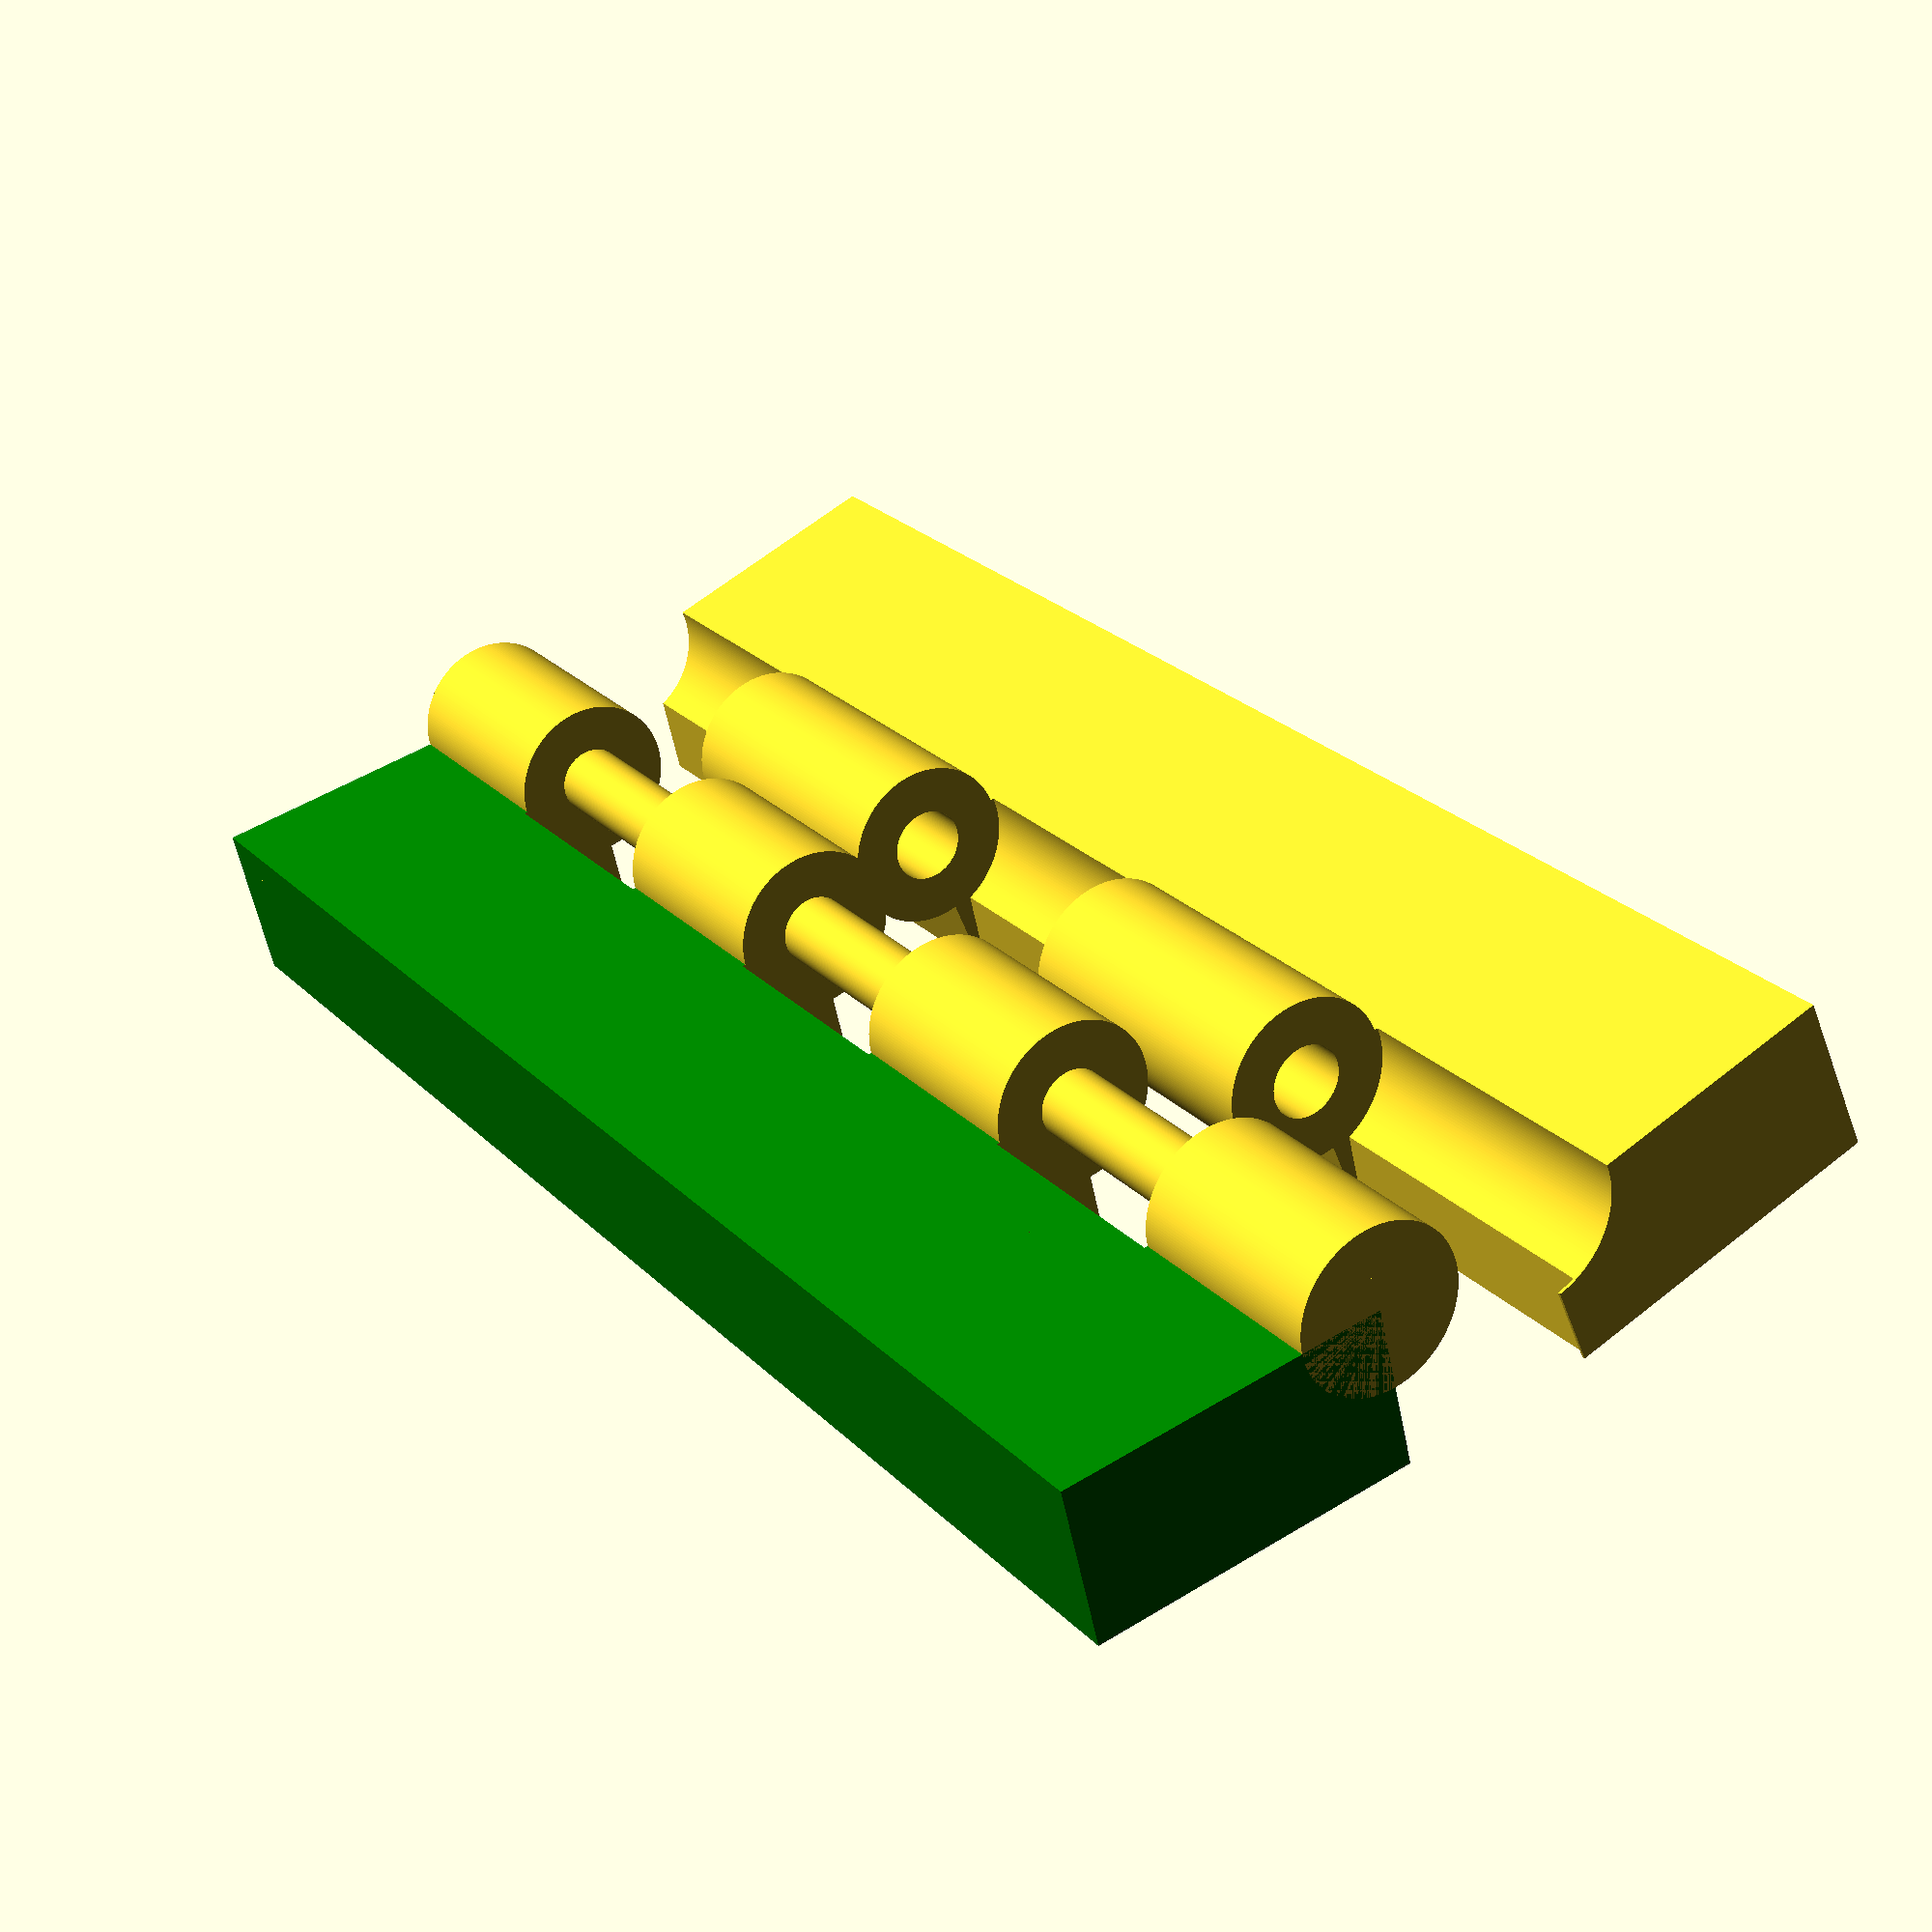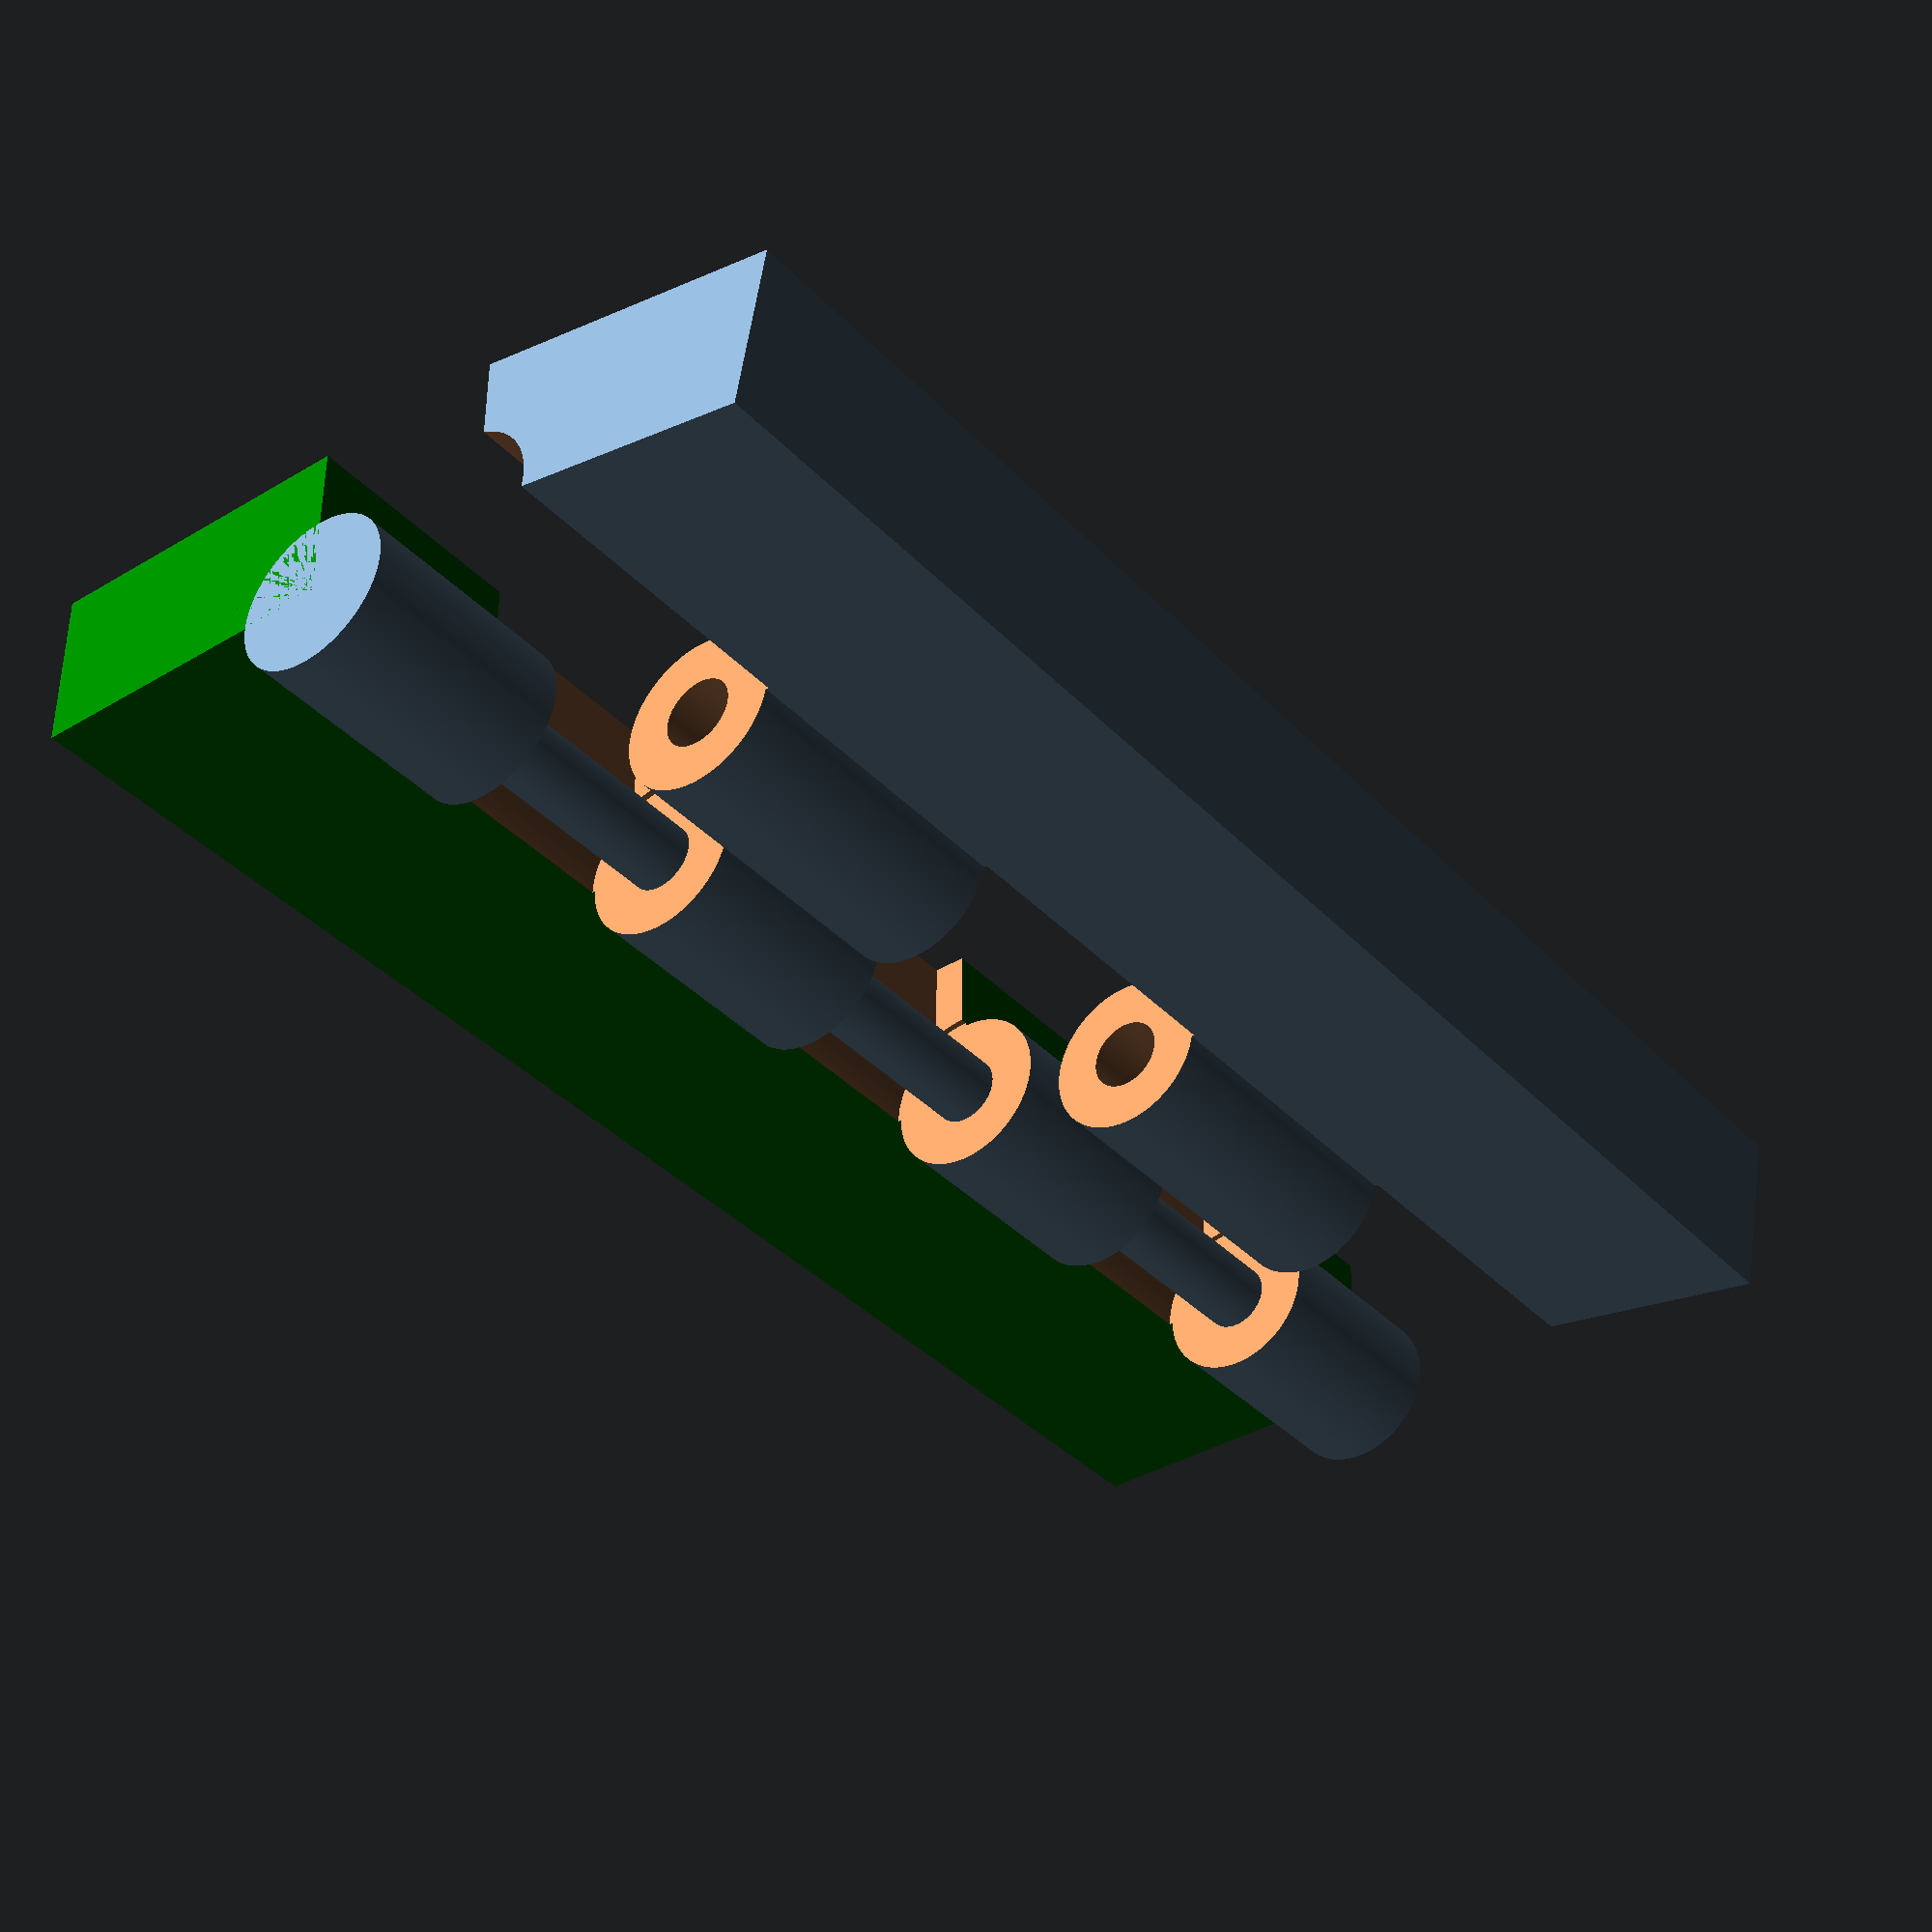
<openscad>
translate([-5,0,0])hinge(outd=5,axe= 2,h=50,parts=6, tol =0.1,print="left", plate = "bottom", opento = 000); 
hinge(outd=5,axe= 2,h=50,parts=5, tol =0.1,print="right", plate = "bottom", opento = 10); 
//raw_hinge(outd=5,axe= 5,h=50,parts=3, tol =0.1,print="right"); 
//hinge(outd=5,axe= 5,h=50,parts=5, tol =0.1,print="left"); 

function zoffset(pos, diam) = pos == "middle"? 0: pos == "top"? diam/2 :-diam/2;
function left(pos) = pos == "left"? 1: 0;
function xoff(pos) = pos == "left"? -1: 1;

function yoff(pos,d) = pos == "top" ? d/2 : pos == "middle" ? 0: -d/2 ;
function checkvalid(num) = num < 3? 3 : num%2 == 0 ? num+1 : num ;
/**
outd outer diameter 
axe  axe diameter 
h    height of the hinge
parts number of inerlocking, allways use impair number, otherwise the pin will be fixed on each hinge part, isntead of one
tol  tolerance to apply, make this bigger if the hinge sticks after the print
print which side to print (both, left, right
plate posiiton of the flange top,middle or bottom
flb  flange width
fld  flange thickness
maxalpha opening angle
minalpha closing angle
opento initial opening angle 0 for closed, 180 completely open

*/
module hinge(outd,axe,h,parts, tol =0.1, print= "both", plate = "middle", flb = 10, fld =5, maxalpha = 90, minalpha =0, opento = 0, mask = 0)
{
  spacer = h/checkvalid(parts);
  difference()
  {
    union()
    {
     //translate([xoff(print)*(5+1*tol),yoff(plate,max(fld,outd)),h/2])
     //  translate([-flb/2,0,0])
     //  rotate([0,0,opento])
     //  translate([flb/2,0,0])
        flansch(flb,h,fld, print = print, pos = plate, wd = max(fld,outd), angle  = opento, tol = tol);
        //flansch(flb,h,fld, print = print, pos = fld, wd = outd, tol = tol);
      translate([0,0,-mask/2])
      cylinder(d=outd+mask,h=h+2*mask, $fn=200);
    }
    for( z = [left(print):2:checkvalid(parts)-1]) translate([0,0,z*spacer-tol])
    {
      cylinder(d=outd+2*tol, h=spacer+2*tol,$fn=200);
      rotate([0,0,xoff(print)*maxalpha]) translate([-xoff(print)*2*outd,0,spacer/2])cube([4*outd,axe,spacer],center=true); 
      rotate([0,0,xoff(print)*minalpha]) translate([-xoff(print)*2*outd,0,spacer/2])cube([4*outd,axe,spacer],center=true); 
      if(xoff(print) > 0) cylinder(d=axe+2*tol,h=h, $fn=200);
    }
  }
  if(xoff(print) < 0) cylinder(d=axe+tol,h=h, $fn=200);

}//module hinge(d,h,parts)

module flansch(b= 10, h = 50, d =5, print = "right", pos = "top", wd = 2, angle  =0, tol = .1)
{
  if(print == "left")
  {
    color("green")
      rotate([0,0,angle])
      translate([xoff(print)*b/2,yoff(pos,wd),h/2])
      cube([b,d,h], center = true);
     //translate([xoff(print)*(5+1*tol),yoff(pos,wd),h/2])
     //translate([-b/2,0,0])
     //rotate([0,0,angle])
     //translate([b/2,0,0])
     //cube([b,d,h], center = true);
  }
  else
  {
      rotate([0,0,angle])
      translate([xoff(print)*b/2,yoff(pos,wd),h/2])
      cube([b,d,h], center = true);
  }
}//module flansch()

</openscad>
<views>
elev=336.0 azim=346.3 roll=328.1 proj=p view=wireframe
elev=37.7 azim=179.7 roll=217.7 proj=p view=wireframe
</views>
